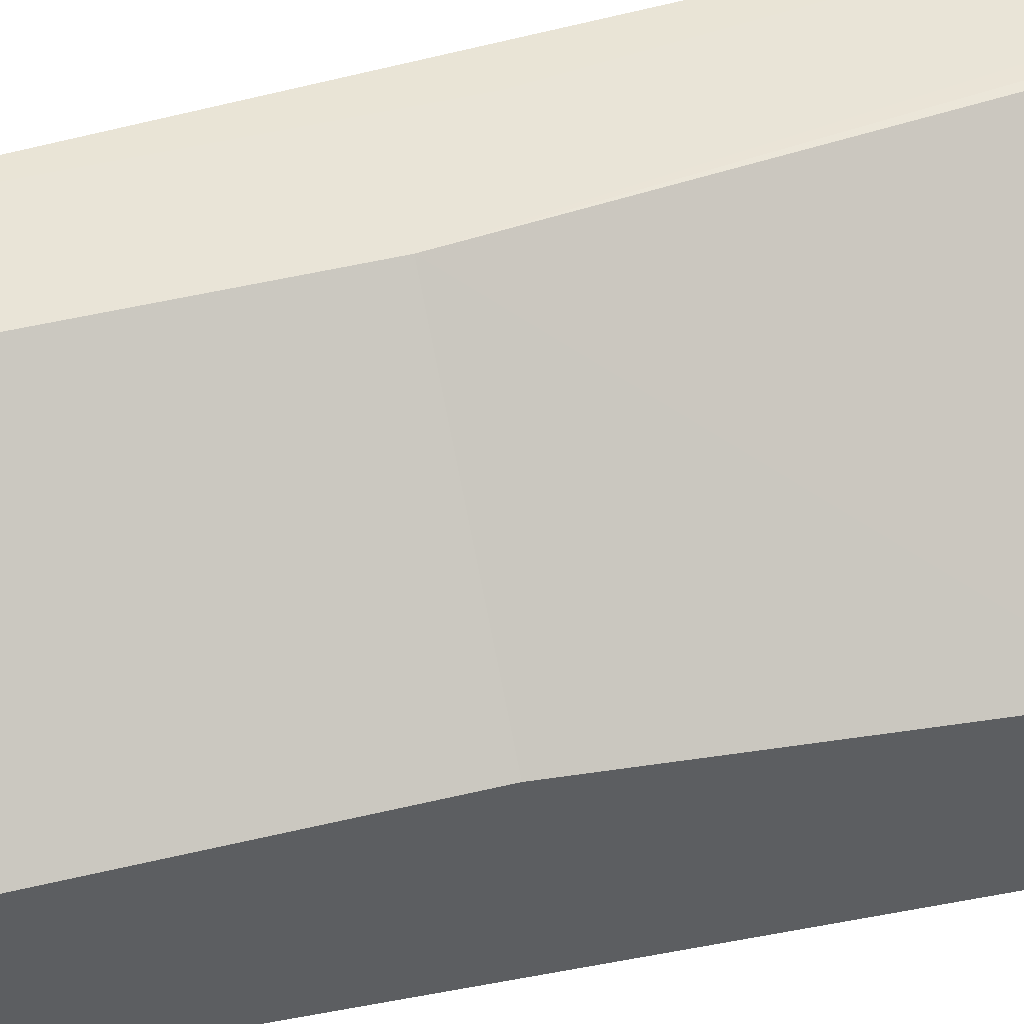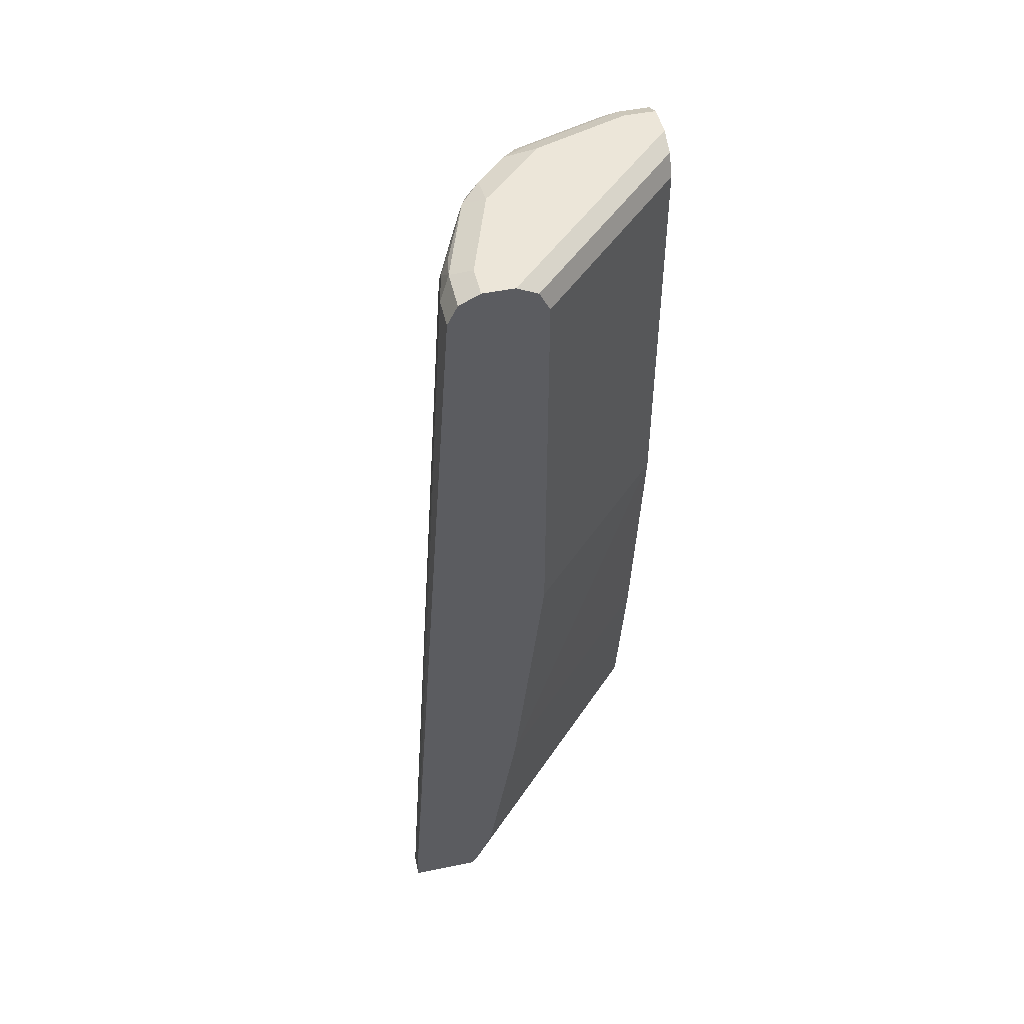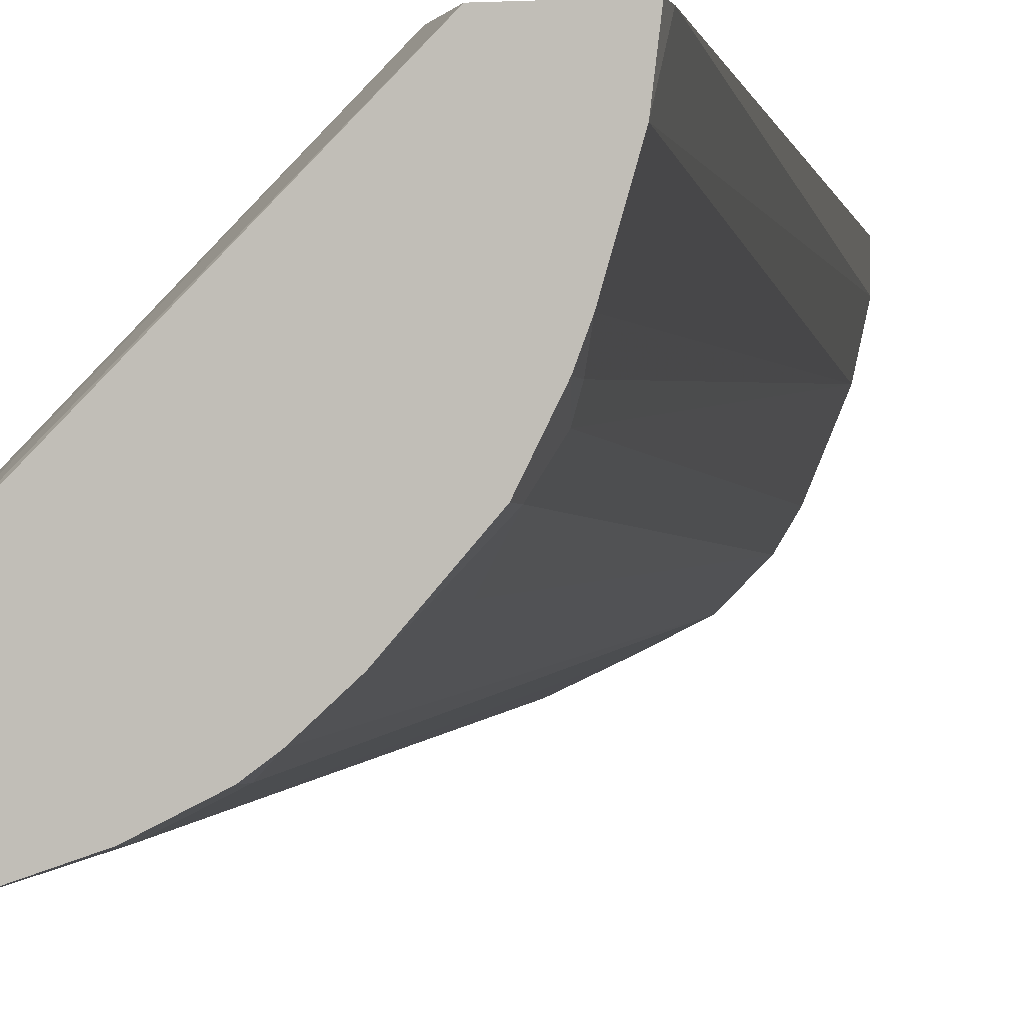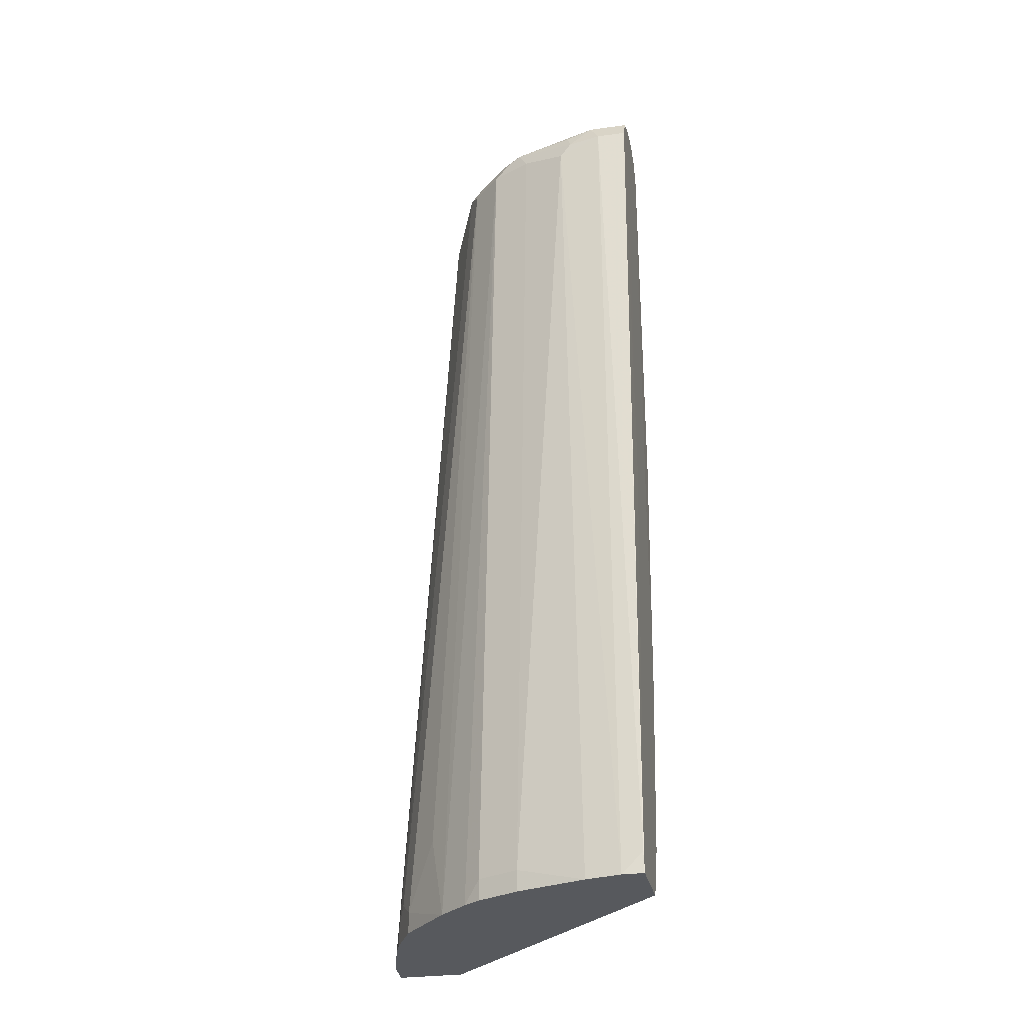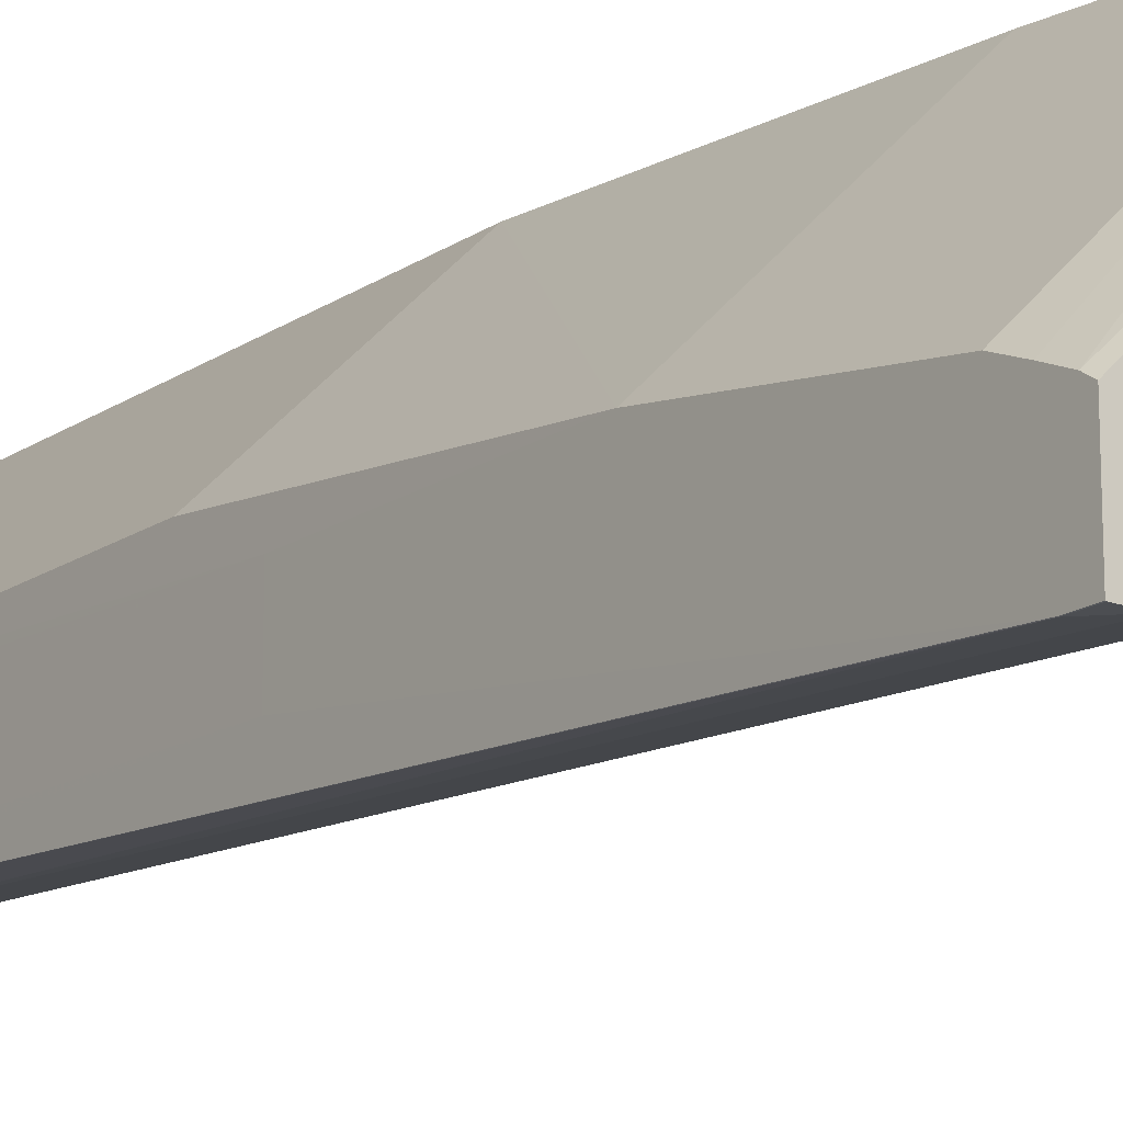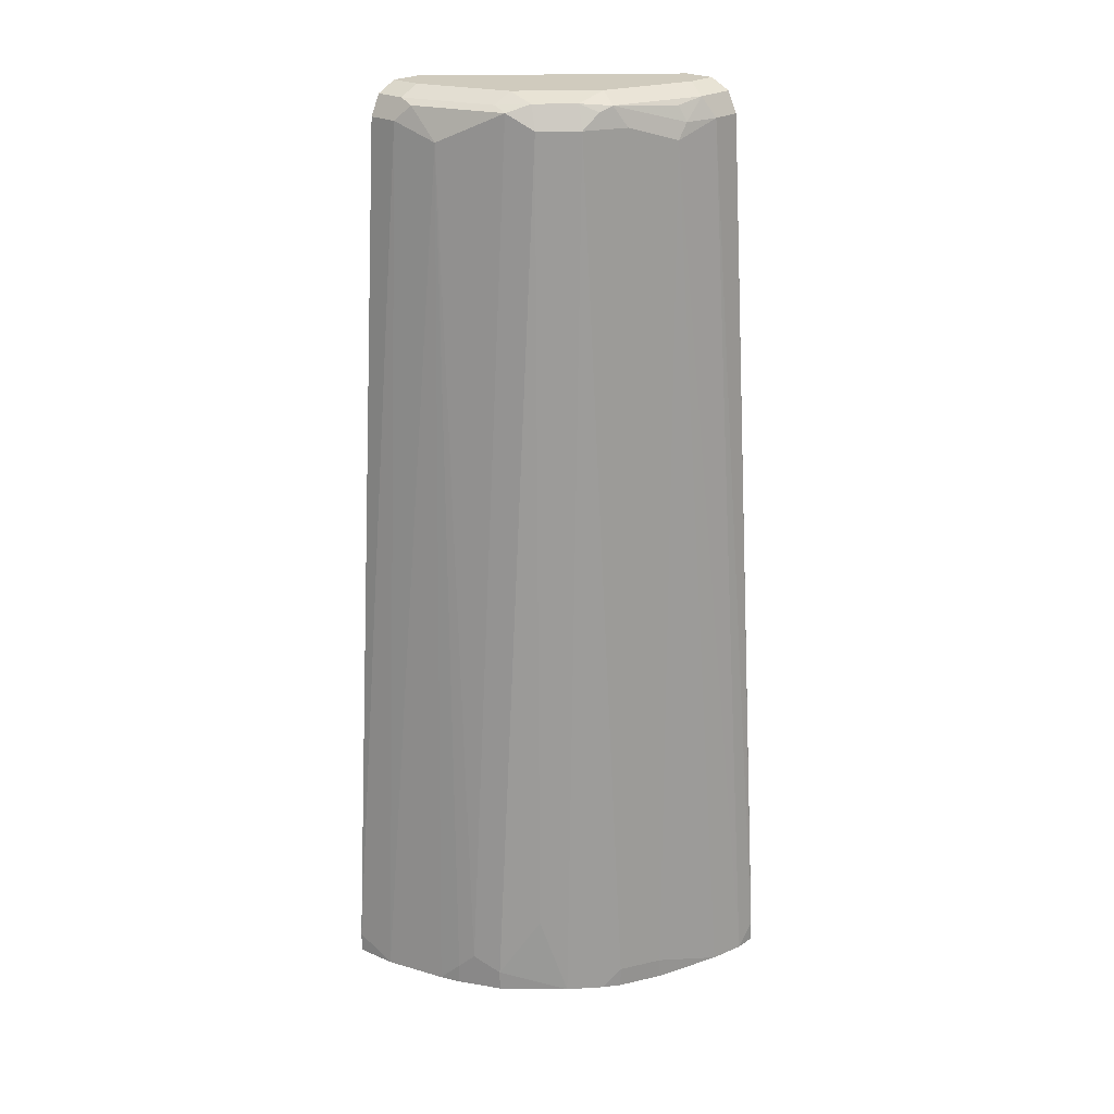
<metadata>
{"format":"obj","ext":"obj","renderer":"f3d","projection":"perspective","resolution":1024,"background":"white","views":[{"elev":43.3,"azim":73.6,"up":"+Y"},{"elev":48.9,"azim":77.3,"up":"+Z"},{"elev":-1.6,"azim":-167.6,"up":"+Y"},{"elev":-29.0,"azim":11.8,"up":"+Z"},{"elev":-16.8,"azim":143.1,"up":"+Y"},{"elev":23.4,"azim":-47.7,"up":"+Z"}]}
</metadata>
<code>
v -0.1572 -0.0507 0.9024
v -0.1622 -0.02028 0.9126
v -0.1994 -0.02703 0.3109
v -0.2027 -0.0003151 0.3245
v -0.2027 -0.0003151 0.3109
v -0.1622 0.0002009 0.9126
v -0.1555 0.0002009 0.9261
v -0.142 0.0002009 0.9328
v -0.1555 -0.02028 0.9261
v -0.142 -0.02028 0.9328
v -0.1352 -0.0811 0.9261
v -0.1572 -0.03043 0.9227
v -0.1369 -0.09125 0.9227
v -0.1242 -0.1014 0.9278
v -0.1217 -0.0811 0.9328
v -0.02028 -0.1419 0.9328
v -0.08111 -0.1217 0.9328
v -0.08788 -0.1352 0.9261
v -0.1039 -0.1217 0.9278
v -0.1081 -0.1284 0.9126
v -0.09632 -0.1318 0.9227
v -0.08111 -0.1419 0.9126
v -0.08113 -0.1825 0.3245
v -0.05071 -0.1572 0.9024
v -0.04311 -0.1572 0.9126
v -0.04563 -0.1521 0.9227
v -0.02705 -0.1555 0.9261
v -0.02028 -0.1622 0.9126
v -0.01355 -0.2028 0.3109
v -8.12e-06 -0.2028 0.3245
v 1.243e-05 -0.1622 0.9126
v 0.0003895 -0.2027 0.3244
v 0.0003895 -0.1621 0.6066
v 0.0003895 -0.2027 0.3109
v -8.12e-06 -0.2028 0.3109
v -0.03637 -0.1977 0.3109
v -0.08113 -0.1825 0.3109
v -0.1375 -0.1442 0.3109
v -0.1189 -0.1611 0.3109
v -0.1081 -0.169 0.3245
v -0.1081 -0.169 0.3109
v -0.1284 -0.1082 0.9126
v -0.1487 -0.1284 0.365
v -0.169 -0.1082 0.3245
v -0.1774 -0.09127 0.3346
v -0.169 -0.1082 0.3109
v -0.1876 -0.06758 0.3109
v -0.1825 -0.08112 0.3109
v -0.1825 -0.08112 0.3245
v 0.0003895 -0.1576 0.3109
v 0.0003895 -0.1419 0.3448
v 0.0003895 -0.154 0.3163
v 0.0003895 -0.1483 0.3295
v -0.1419 -0.0003151 0.3448
v -0.1589 -0.0003151 0.3109
v -0.1622 0.0002009 0.6066
v -0.1014 0.0002009 0.6489
v -0.1217 -0.0003151 0.4664
v 0.0003895 -0.1217 0.4664
v 1.243e-05 -0.1014 0.6489
v 0.0003895 -0.1215 0.6066
v 1.243e-05 -0.1217 0.9328
v 1.243e-05 -0.1419 0.9328
v -0.1217 0.0002009 0.9328
v -0.1081 0.0002009 0.9261
v -0.1014 0.0002009 0.9126
v 1.243e-05 -0.1082 0.9261
v 1.243e-05 -0.1014 0.9126
v 1.243e-05 -0.1555 0.9261
f 55 5 56
f 52 55 54
f 52 50 55
f 55 50 5
f 53 52 54
f 55 56 57
f 61 33 59
f 58 54 57
f 58 59 54
f 58 57 59
f 59 57 60
f 53 54 51
f 61 59 60
f 55 57 54
f 53 51 52
f 47 49 1
f 50 51 34
f 50 34 5
f 38 5 34
f 3 5 38
f 47 3 38
f 47 1 3
f 49 45 1
f 48 46 45
f 48 45 49
f 48 49 47
f 48 47 46
f 46 47 38
f 46 38 44
f 46 44 45
f 52 51 50
f 62 33 61
f 14 42 20
f 62 64 63
f 44 42 45
f 13 45 42
f 13 1 45
f 33 34 51
f 59 51 54
f 59 33 51
f 56 5 6
f 56 6 57
f 27 28 31
f 69 27 31
f 69 31 33
f 69 33 63
f 69 63 27
f 16 18 27
f 62 63 33
f 16 27 63
f 64 8 63
f 64 66 8
f 8 66 6
f 66 57 6
f 66 60 57
f 61 60 68
f 68 60 66
f 67 68 66
f 67 61 68
f 67 62 61
f 65 62 67
f 65 67 66
f 65 66 64
f 65 64 62
f 16 63 8
f 43 42 44
f 13 42 14
f 43 38 42
f 21 22 18
f 21 18 19
f 21 19 20
f 19 14 20
f 17 15 14
f 17 14 19
f 17 19 18
f 17 18 16
f 17 16 15
f 15 16 8
f 10 15 8
f 11 15 10
f 11 14 15
f 11 12 13
f 21 20 22
f 13 12 1
f 9 7 2
f 9 2 12
f 9 12 11
f 9 11 10
f 9 10 8
f 9 8 7
f 7 8 6
f 7 6 2
f 4 2 6
f 4 6 5
f 4 5 3
f 4 3 2
f 2 3 1
f 43 44 38
f 2 1 12
f 22 20 23
f 11 13 14
f 22 24 18
f 29 24 36
f 36 24 23
f 36 23 37
f 36 37 34
f 39 38 37
f 39 20 38
f 29 36 34
f 39 40 20
f 41 37 40
f 41 39 37
f 40 37 23
f 40 23 20
f 22 23 24
f 42 38 20
f 41 40 39
f 35 30 29
f 37 38 34
f 26 18 25
f 35 29 34
f 26 27 18
f 26 25 27
f 25 28 27
f 29 28 24
f 30 28 29
f 25 24 28
f 32 31 30
f 25 18 24
f 32 33 31
f 32 34 33
f 32 30 34
f 35 34 30
f 30 31 28

</code>
